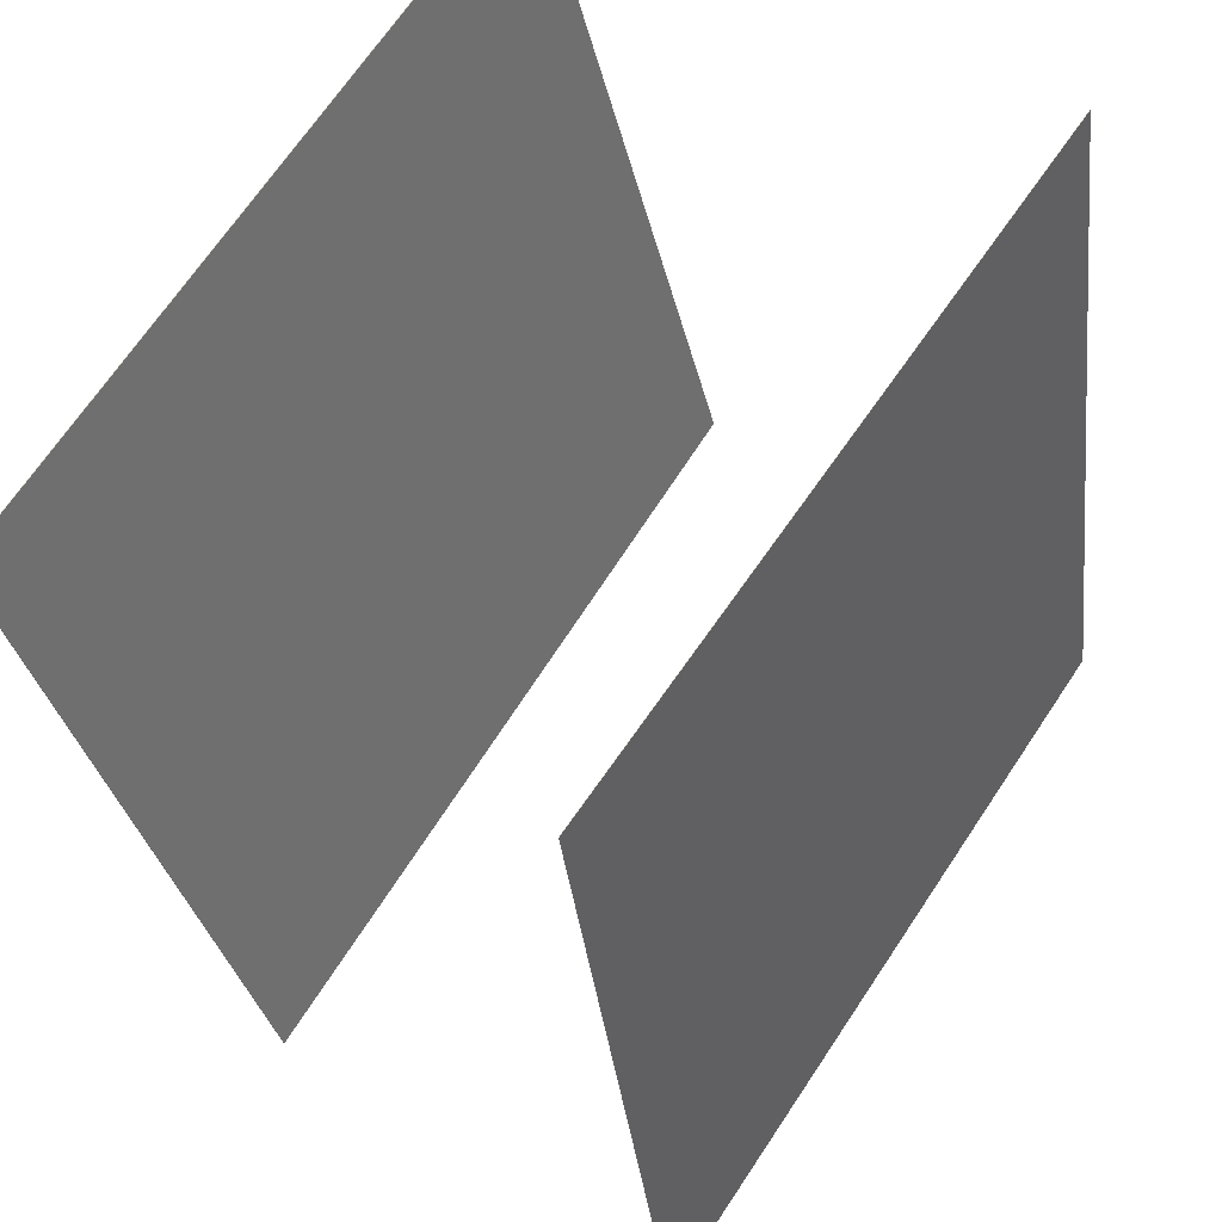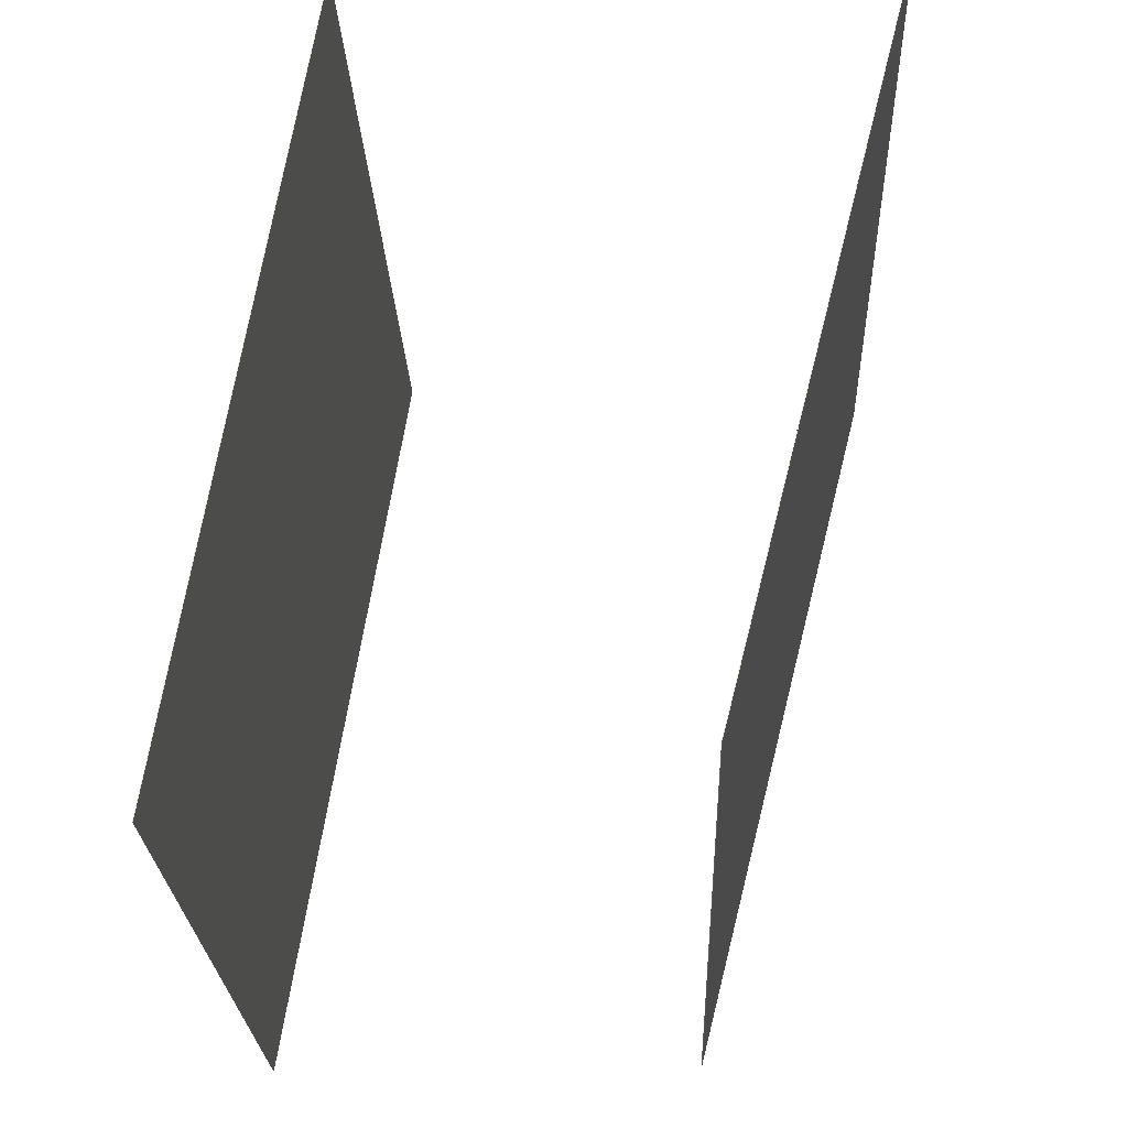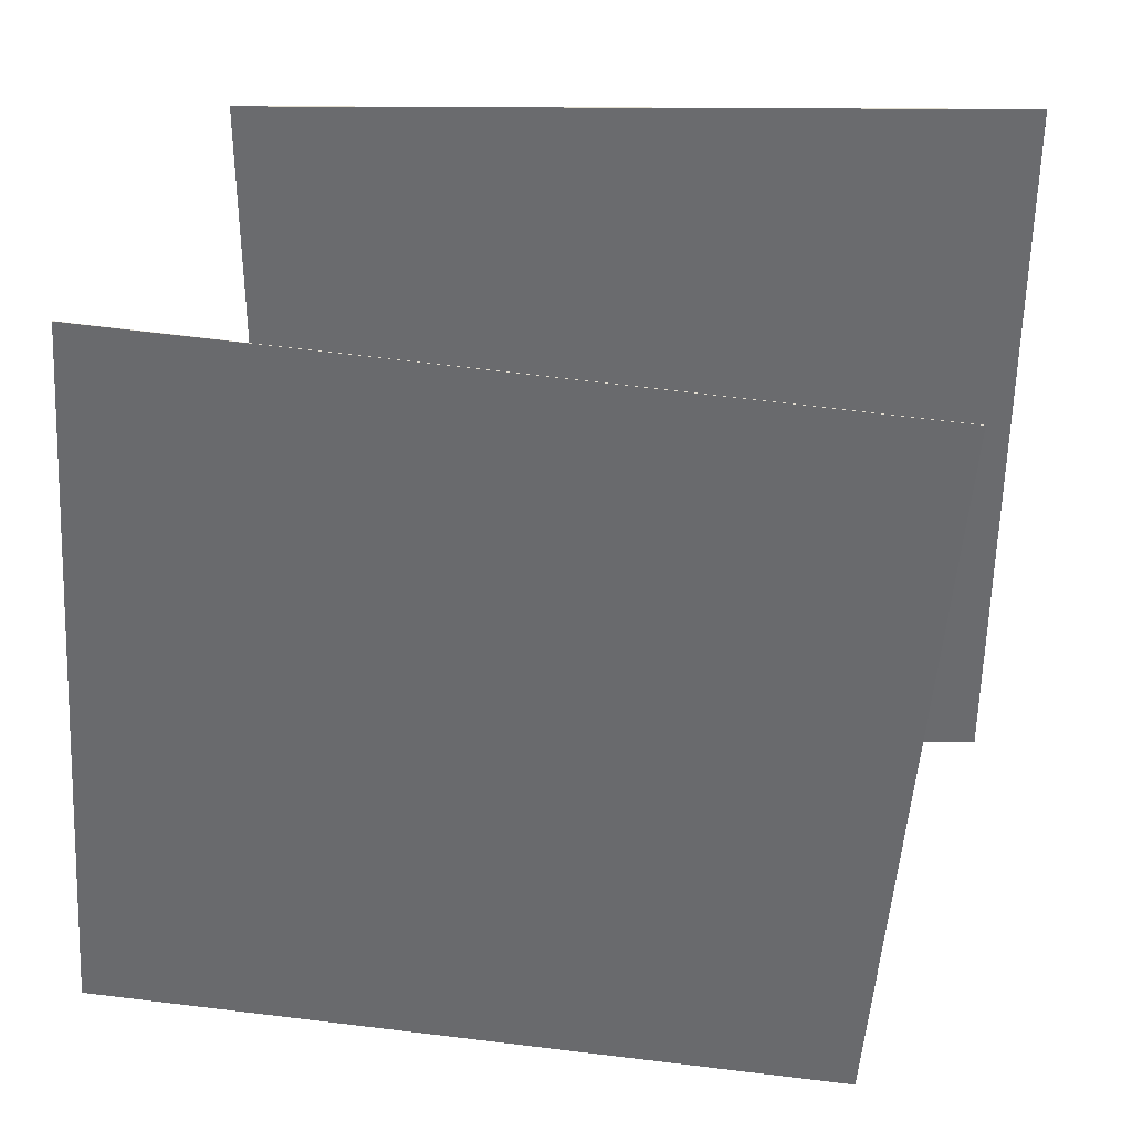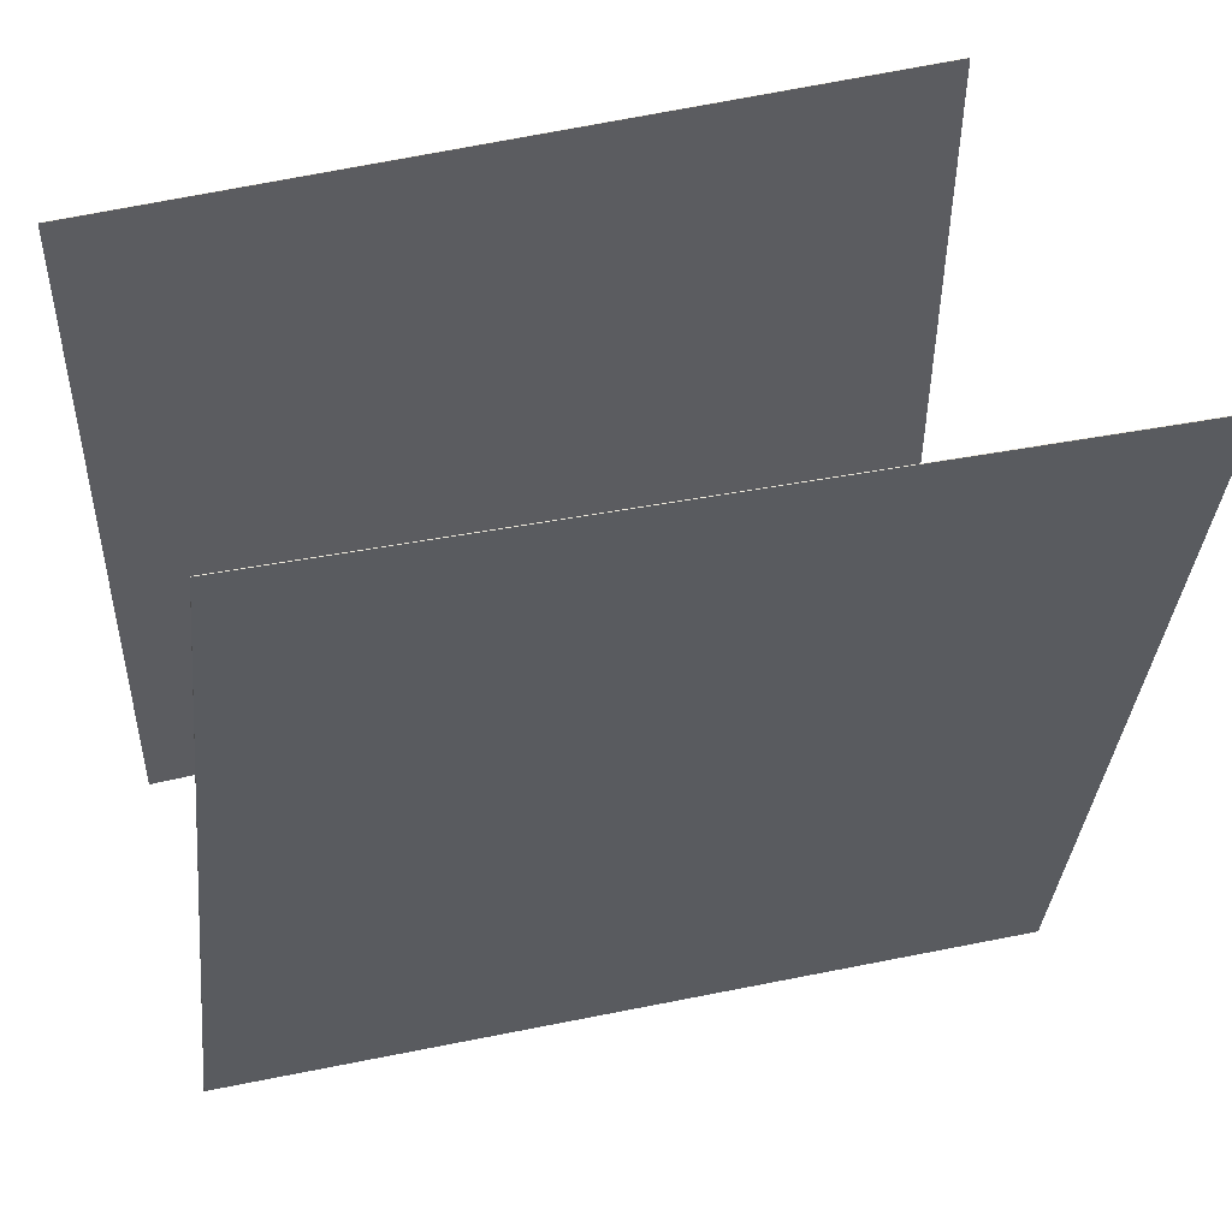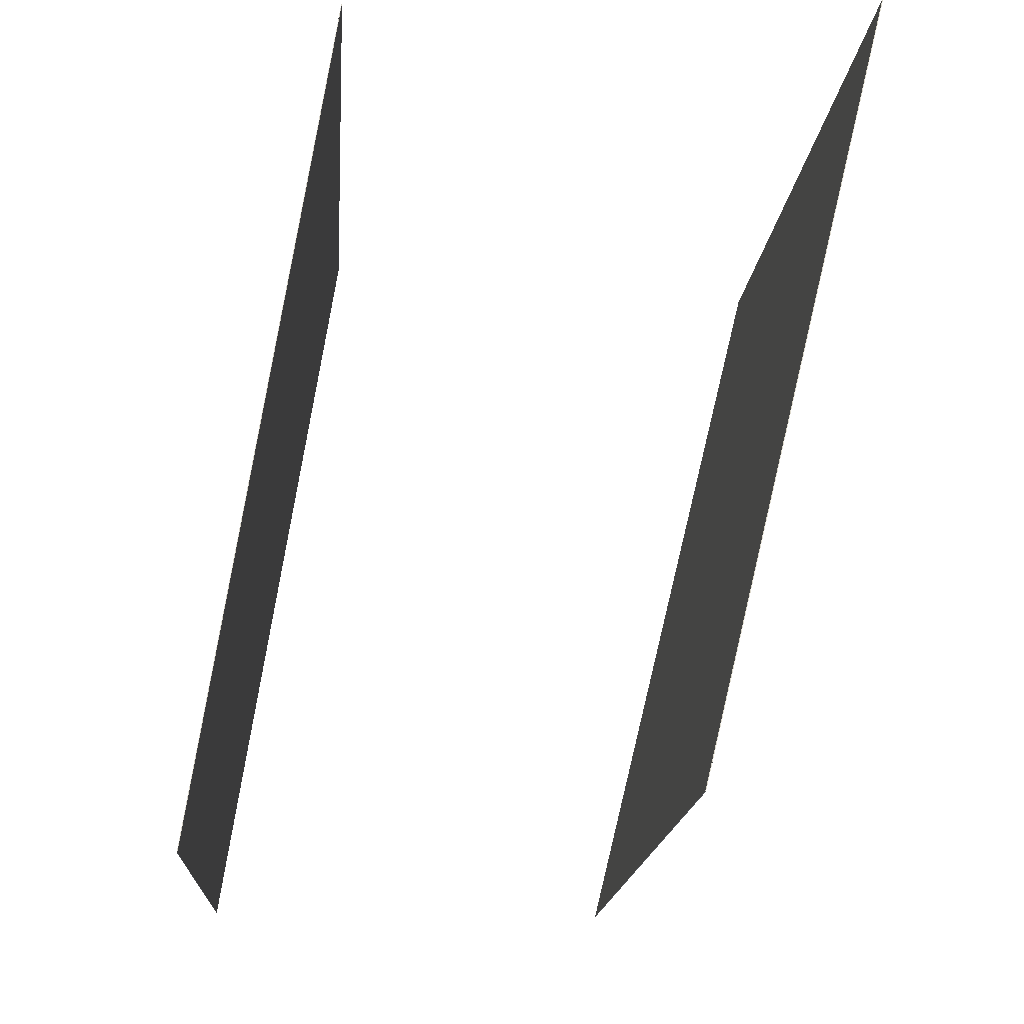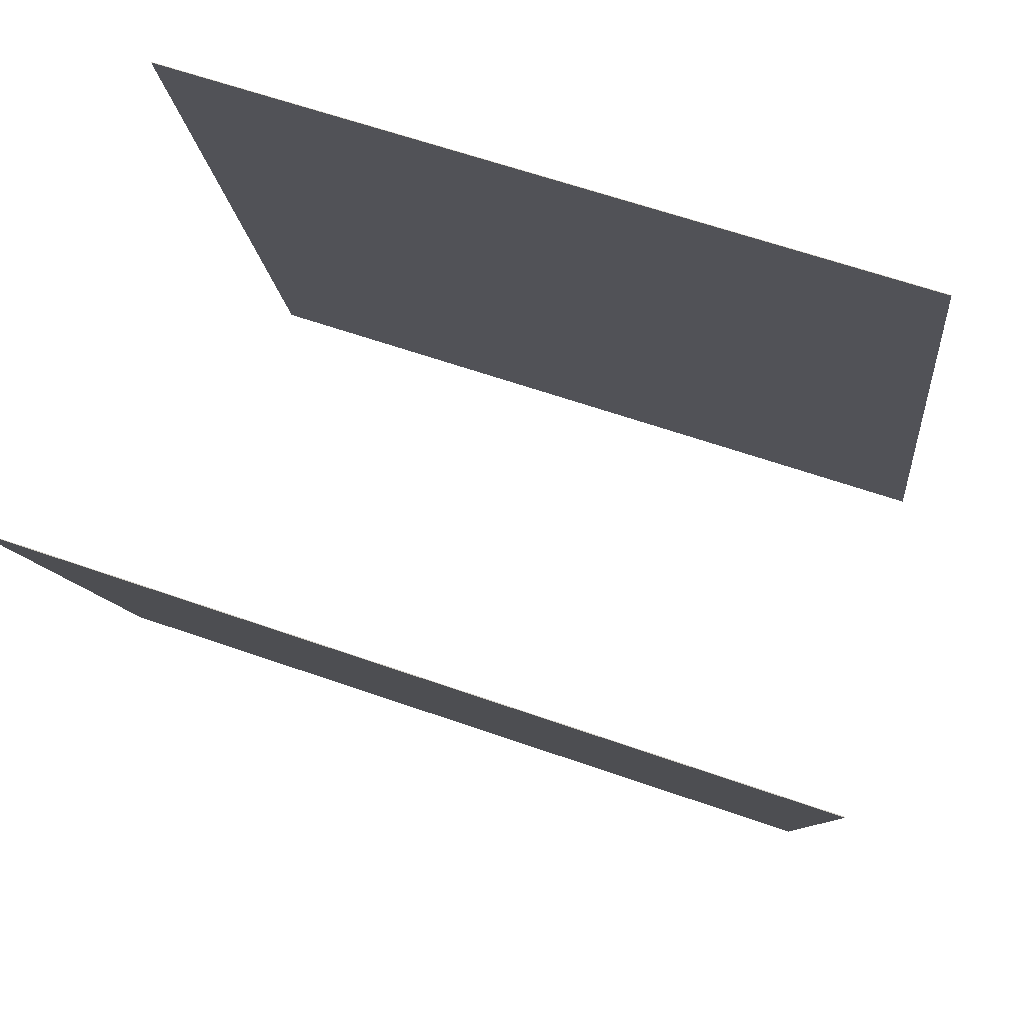
<metadata>
{"format":"obj","ext":"obj","renderer":"f3d","projection":"perspective","resolution":1024,"background":"white","views":[{"elev":60.7,"azim":-155.6,"up":"+Z"},{"elev":-26.0,"azim":-5.8,"up":"+Z"},{"elev":44.0,"azim":-75.4,"up":"+Y"},{"elev":42.1,"azim":67.2,"up":"+Z"},{"elev":-14.7,"azim":-12.2,"up":"+Z"},{"elev":68.3,"azim":101.3,"up":"+Z"}]}
</metadata>
<code>
v 0.2012 0.4192 -0.4747
v 0.2004 0.4193 -0.4745
v 0.4339 0.4215 0.4567
v 0.4331 0.4216 0.4569
v 0.08074 -0.5431 -0.4422
v 0.07995 -0.543 -0.442
v 0.3135 -0.5408 0.4892
v 0.3127 -0.5407 0.4894
f 1.0 7.0 5.0
f 1.0 3.0 7.0
f 1.0 4.0 3.0
f 1.0 2.0 4.0
f 3.0 8.0 7.0
f 3.0 4.0 8.0
f 5.0 7.0 8.0
f 5.0 8.0 6.0
f 1.0 5.0 6.0
f 1.0 6.0 2.0
f 2.0 6.0 8.0
f 2.0 8.0 4.0
v -0.4619 -0.452 -0.5093
v -0.315 -0.5102 0.4334
v -0.3236 0.5057 -0.4717
v -0.1766 0.4475 0.471
v -0.4612 -0.4521 -0.5094
v -0.3143 -0.5103 0.4333
v -0.3229 0.5056 -0.4719
v -0.176 0.4474 0.4709
f 9.0 15.0 13.0
f 9.0 11.0 15.0
f 9.0 12.0 11.0
f 9.0 10.0 12.0
f 11.0 16.0 15.0
f 11.0 12.0 16.0
f 13.0 15.0 16.0
f 13.0 16.0 14.0
f 9.0 13.0 14.0
f 9.0 14.0 10.0
f 10.0 14.0 16.0
f 10.0 16.0 12.0

</code>
